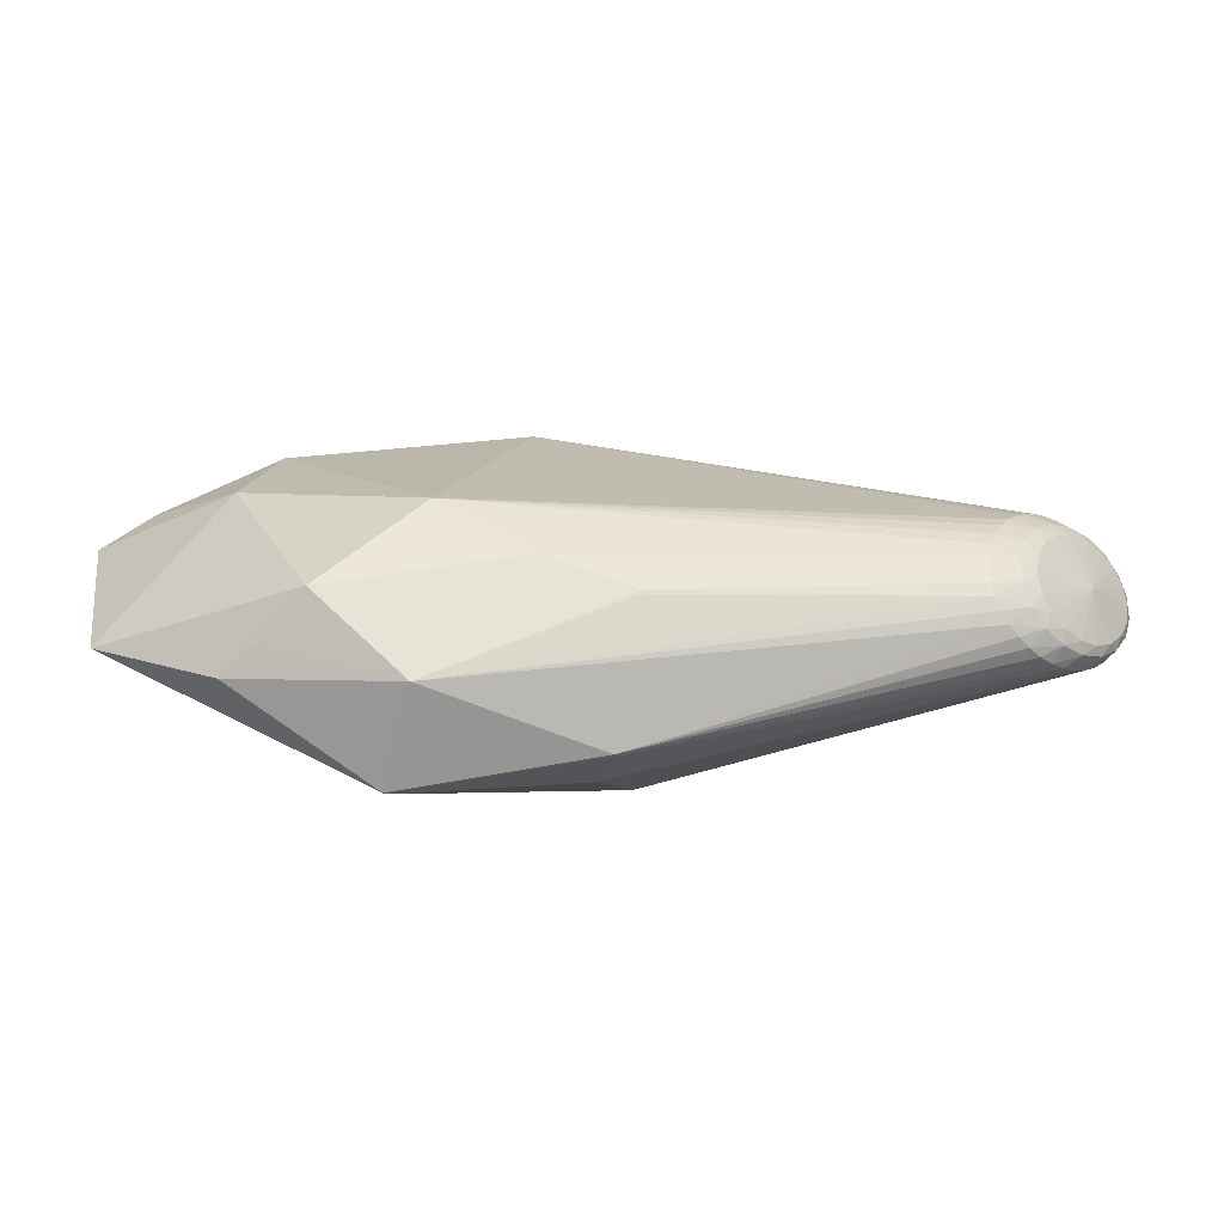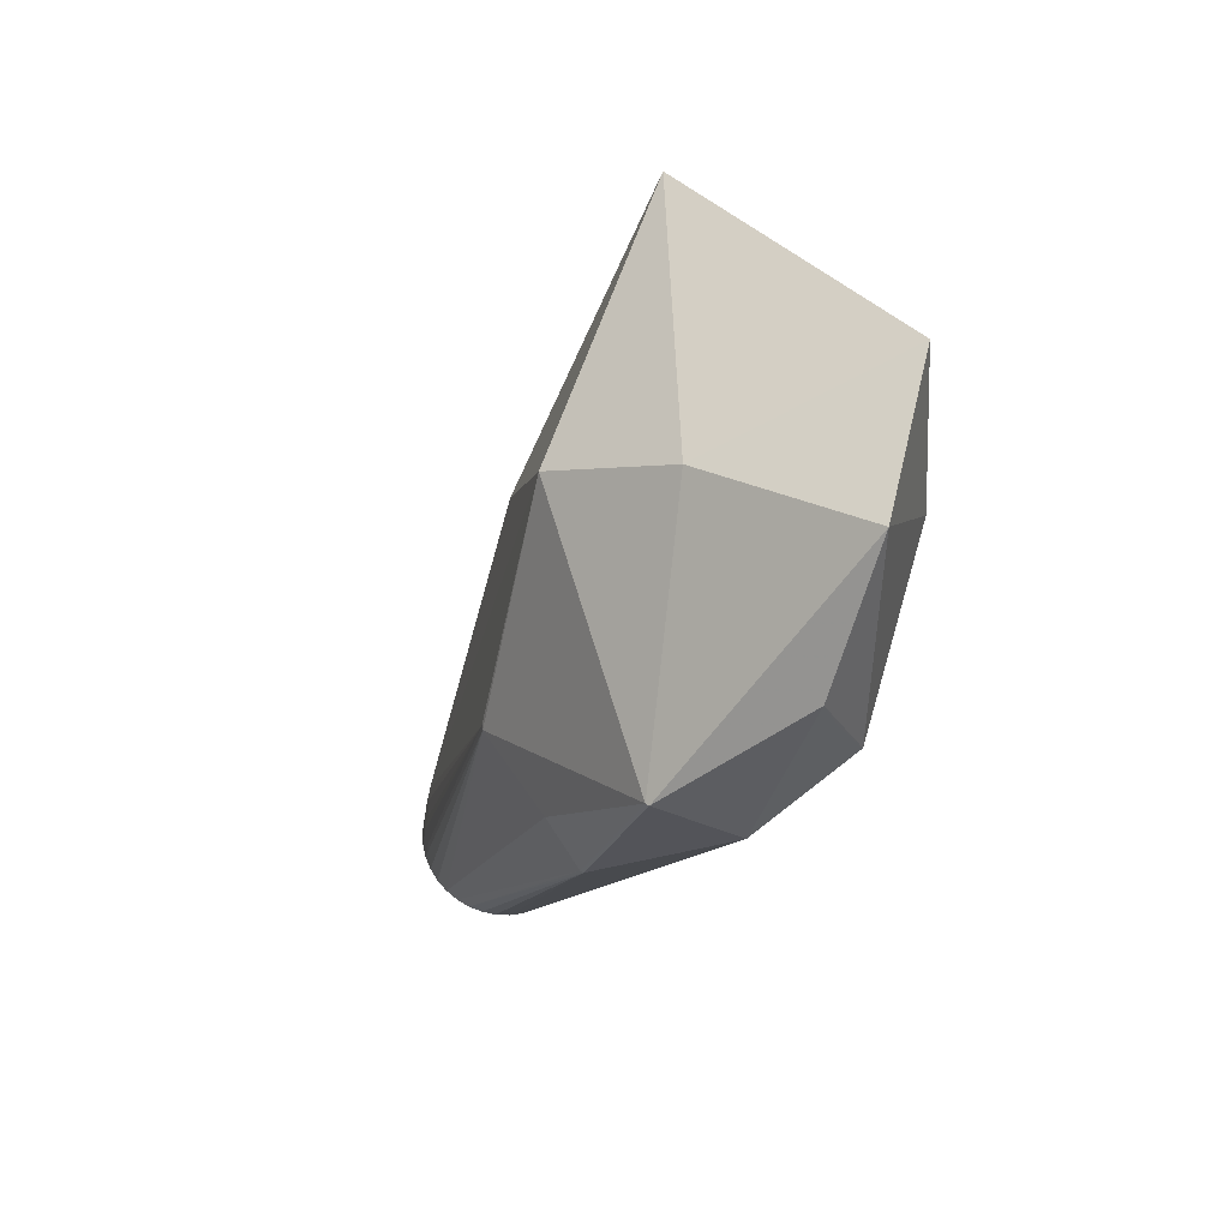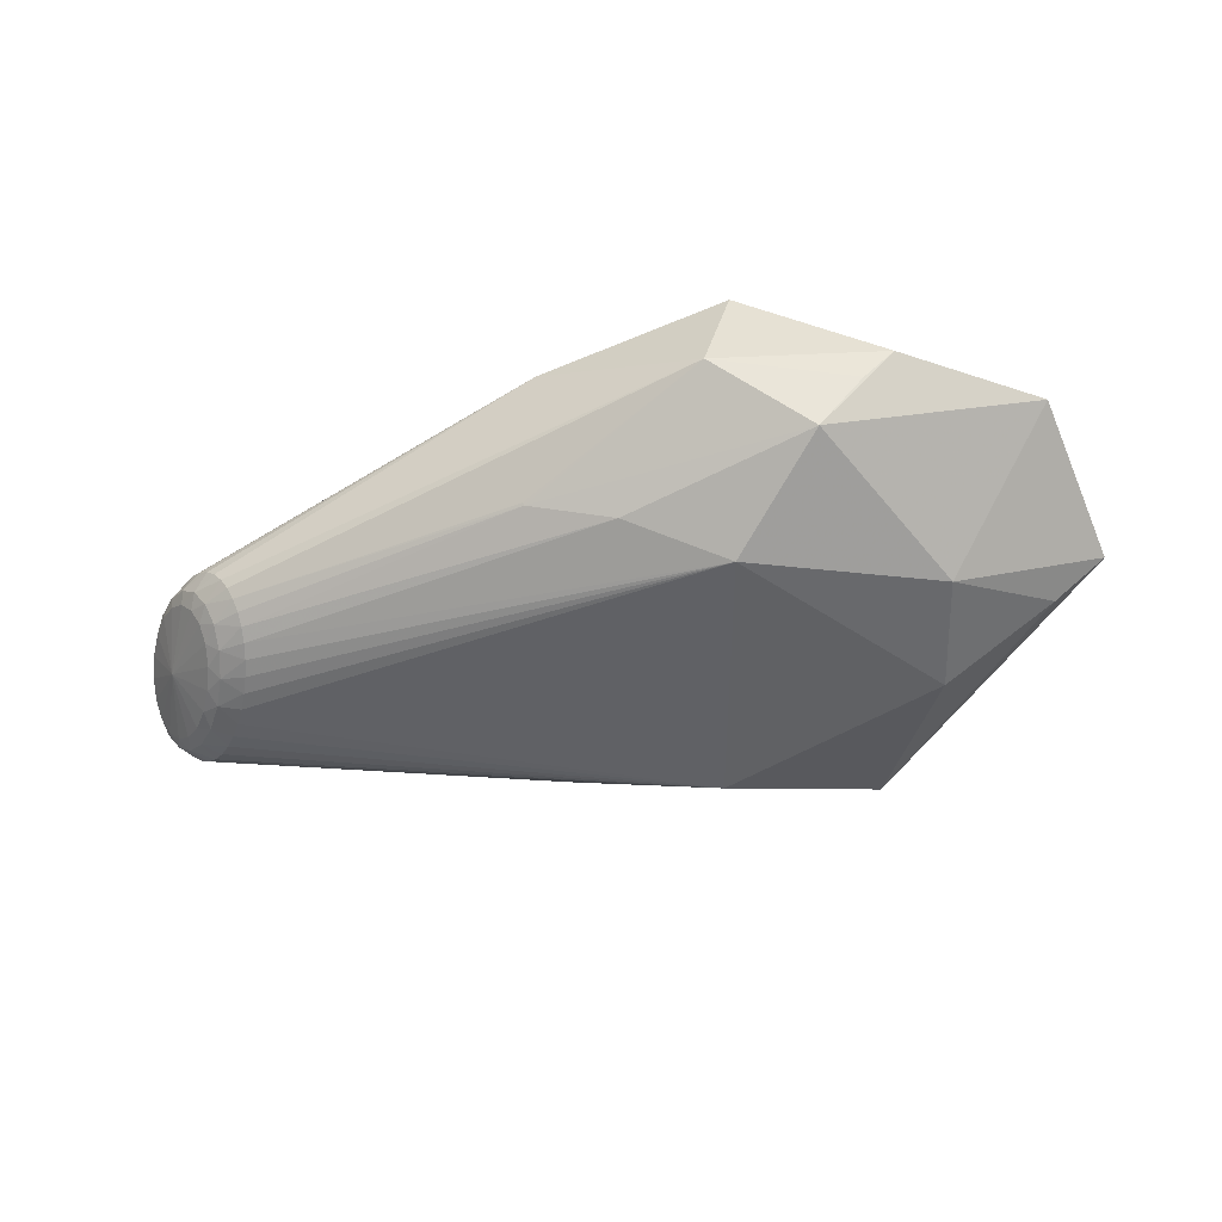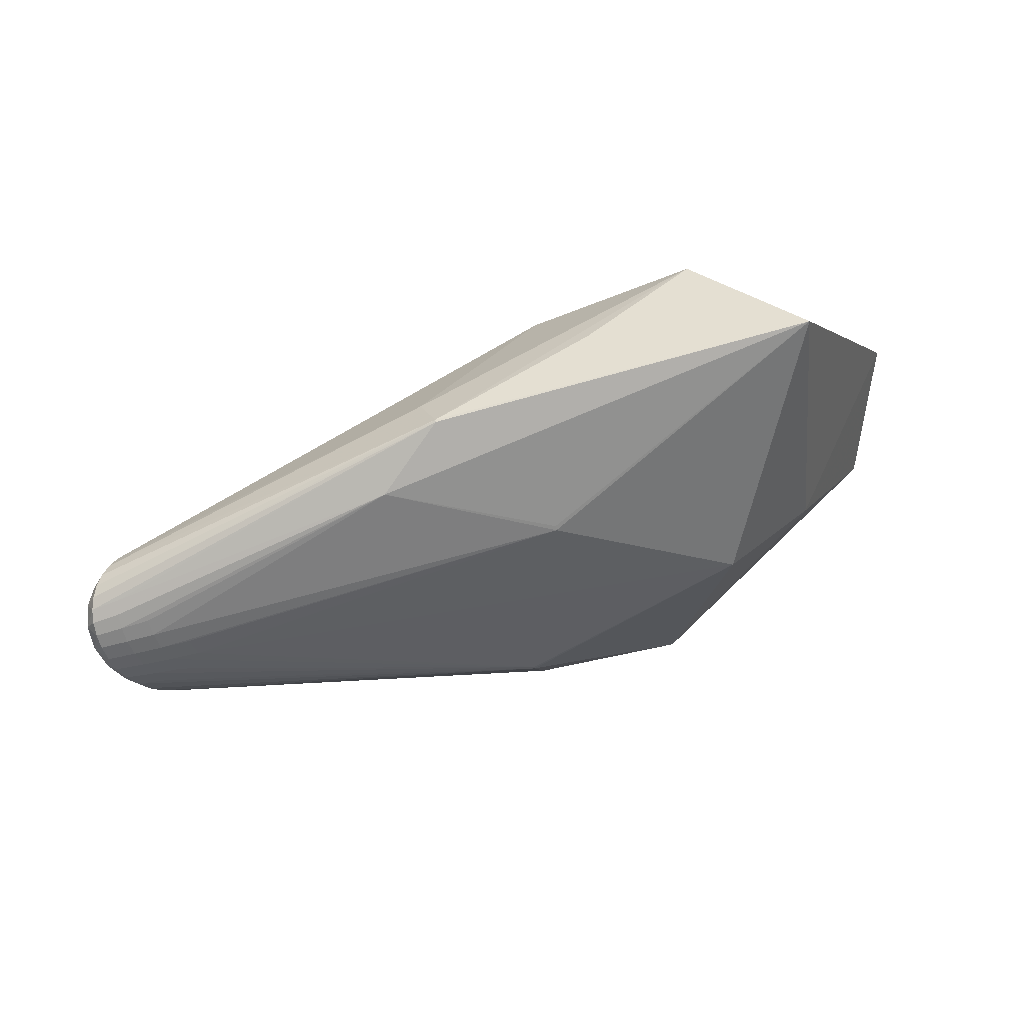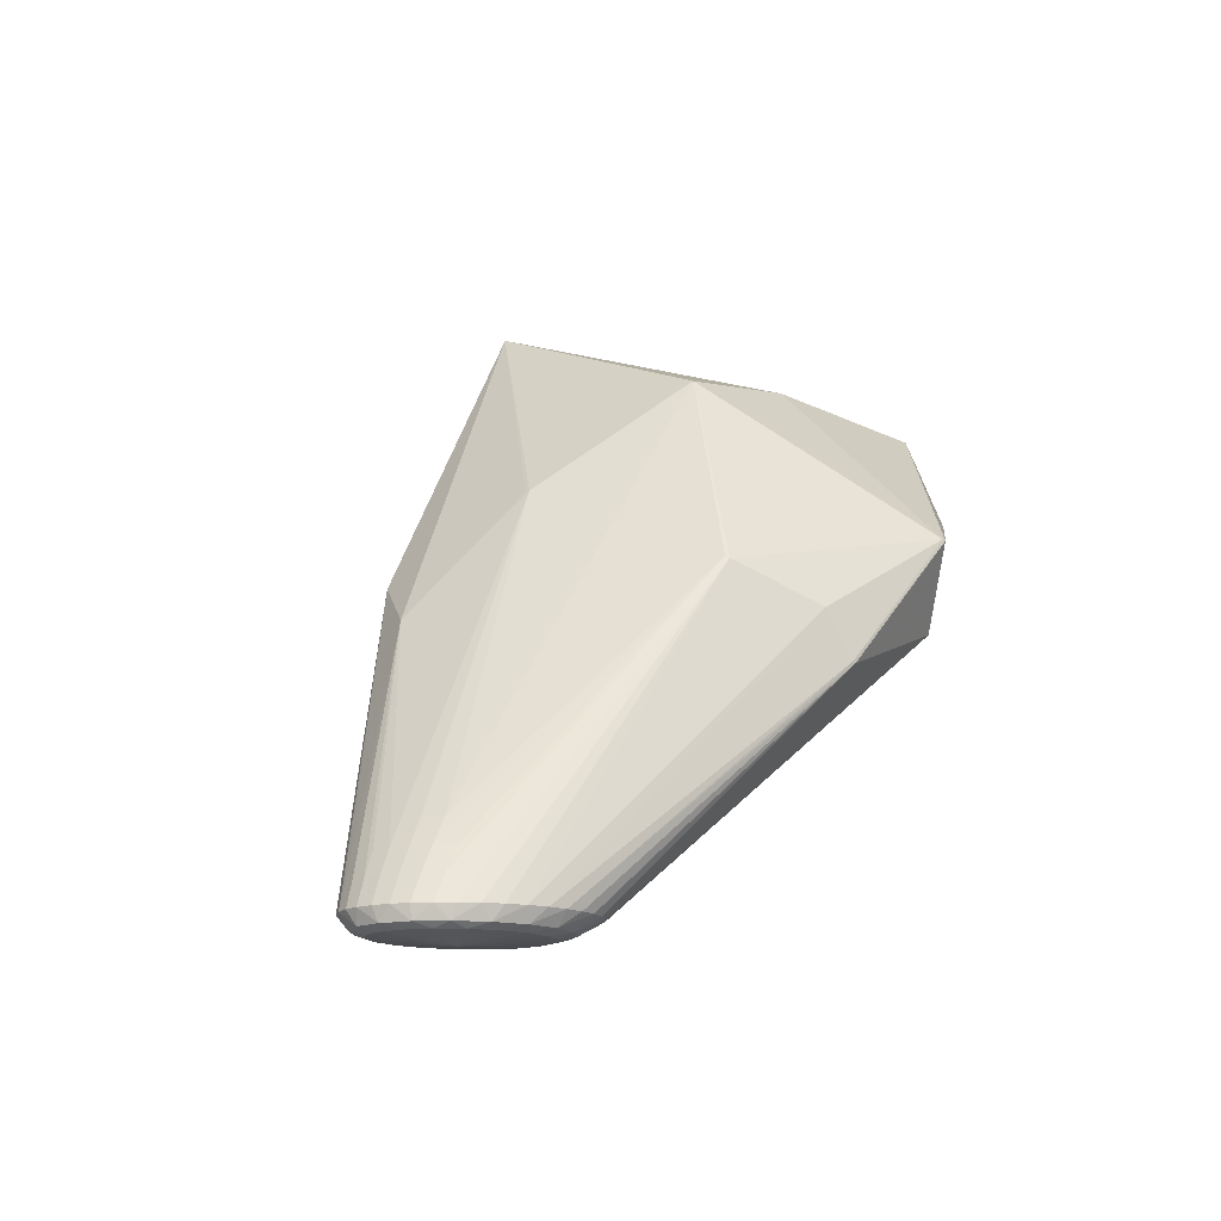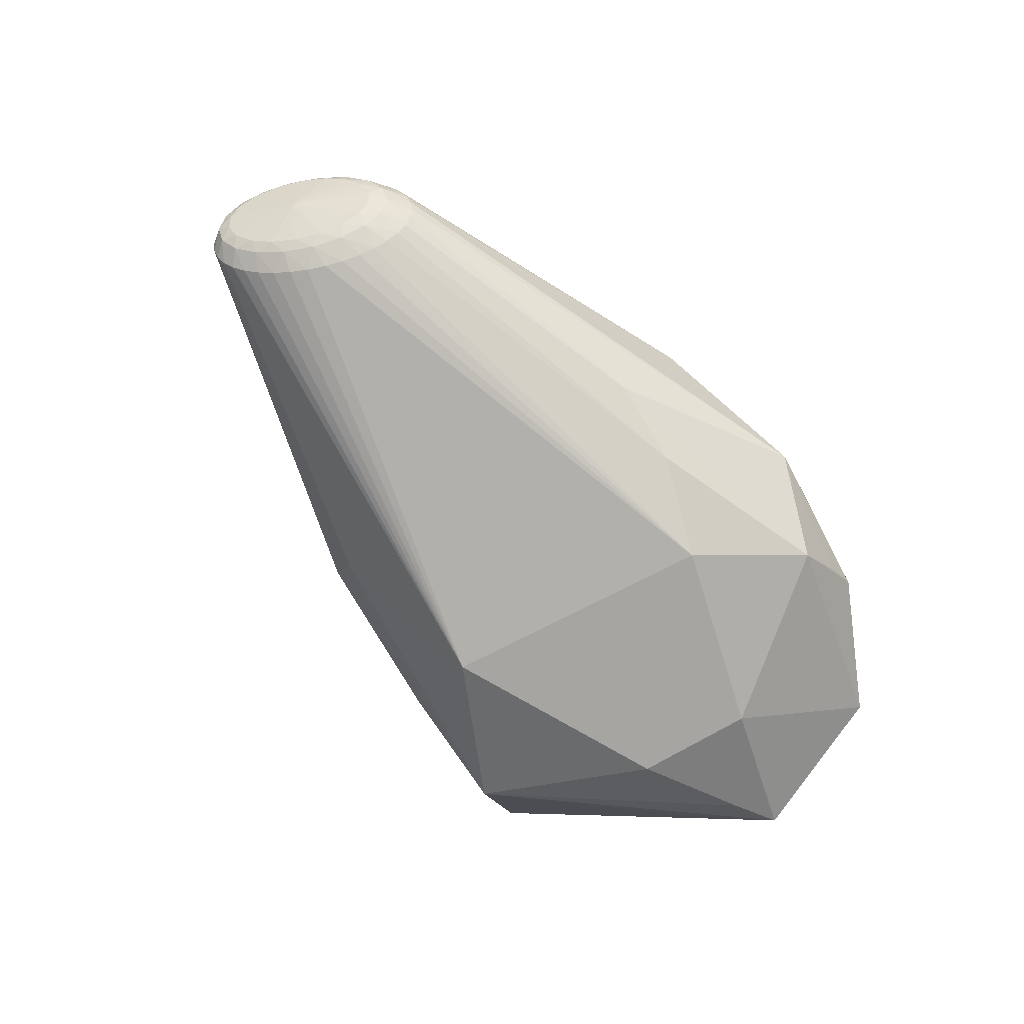
<metadata>
{"format":"obj","ext":"obj","renderer":"f3d","projection":"perspective","resolution":1024,"background":"white","views":[{"elev":-69.3,"azim":-179.2,"up":"+Y"},{"elev":-27.9,"azim":66.4,"up":"+Y"},{"elev":-54.3,"azim":15.5,"up":"+Z"},{"elev":51.3,"azim":-20.1,"up":"+Y"},{"elev":37.6,"azim":-63.1,"up":"+Z"},{"elev":-79.6,"azim":-46.4,"up":"+Z"}]}
</metadata>
<code>
v 0.326 -0.2108 -0.02666
v 0.4185 0.1259 -0.03426
v 0.1526 -0.2588 -0.0413
v 0.1401 -0.1036 -0.1551
v 0.04132 -0.158 -0.1204
v 0.1812 -0.2574 0.0637
v -0.04769 -0.1797 -0.08924
v 0.1788 -0.2547 0.06622
v 0.2931 -0.2083 -0.05643
v 0.2447 -0.1994 -0.108
v 0.3316 -0.01042 -0.1326
v -0.0366 -0.1069 0.1341
v -0.03686 -0.1021 0.135
v -0.004477 -0.1985 0.08316
v -0.02034 -0.2396 0.03792
v -0.02244 -0.2373 0.04081
v -0.04636 -0.1776 -0.09177
v 0.1887 0.03954 0.1713
v 0.4572 -0.1147 -0.01884
v 0.4811 0.05743 -0.05428
v 0.0726 0.2832 -0.004148
v 0.2854 0.3246 0.09274
v 0.05866 0.1877 -0.1249
v -0.1811 0.1862 0.05396
v -0.1118 0.2464 0.02534
v -0.009104 0.1312 0.1228
v 0.3219 -0.008969 0.09466
v 0.424 0.07465 -0.08428
v 0.3014 0.1141 -0.1279
v 0.2079 0.2962 -0.05026
v -0.1114 0.2469 0.02256
v -0.009283 0.1359 0.1206
v -0.1132 0.2193 -0.02453
v -0.4303 -0.123 -0.01257
v -0.4519 -0.1062 0.004104
v -0.474 -0.08138 0.01601
v -0.4938 -0.05159 0.02171
v -0.4515 -0.0485 0.042
v -0.509 -0.0204 0.02053
v -0.4708 -0.008916 0.04049
v -0.4099 0.001532 0.05384
v -0.5177 0.008428 0.01259
v -0.4819 0.02766 0.03043
v -0.5189 0.03142 -0.00113
v -0.4834 0.05684 0.01301
v -0.5124 0.04579 -0.01899
v -0.4991 0.04982 -0.03883
v -0.4805 0.04302 -0.05826
v -0.4588 0.0262 -0.07493
v -0.4368 0.001406 -0.08684
v -0.417 -0.02839 -0.09254
v -0.4018 -0.05957 -0.09135
v -0.393 -0.0884 -0.08342
v -0.3918 -0.1114 -0.0697
v -0.3983 -0.1258 -0.05184
v -0.4116 -0.1298 -0.032
v -0.4194 -0.1272 0.003742
v -0.4704 -0.04176 -0.03682
v -0.4456 -0.1023 0.02088
v -0.4708 -0.06955 0.03144
v -0.4918 -0.03298 0.03415
v -0.4315 -0.02435 0.04959
v -0.5061 0.003012 0.02868
v -0.4478 0.01648 0.04338
v -0.5121 0.03409 0.01569
v -0.4546 0.05173 0.02865
v -0.5089 0.05649 -0.003248
v -0.497 0.06753 -0.02586
v -0.4779 0.06587 -0.0494
v -0.4537 0.0517 -0.07105
v -0.4275 0.02675 -0.08819
v -0.4024 -0.005987 -0.09875
v -0.3814 -0.04256 -0.1015
v -0.3671 -0.07855 -0.09599
v -0.3611 -0.1096 -0.083
v -0.3643 -0.132 -0.06406
v -0.3761 -0.1431 -0.04146
v -0.3953 -0.1414 -0.01791
v -0.4325 -0.116 0.01303
v -0.4498 -0.1042 -0.0095
v -0.4069 -0.1358 -0.00667
v -0.4585 -0.08667 0.02709
v -0.4684 -0.08653 0.002658
v -0.482 -0.05147 0.03383
v -0.4862 -0.06331 0.01015
v -0.4999 -0.01463 0.03243
v -0.5011 -0.03737 0.01207
v -0.462 -0.02863 0.04235
v -0.4408 -0.00353 0.04763
v -0.5102 0.01943 0.02305
v -0.5113 -0.01184 0.008191
v -0.4774 0.01003 0.03647
v -0.4525 0.0351 0.037
v -0.4172 0.02236 0.04942
v -0.5116 0.04658 0.006843
v -0.5155 0.01021 -0.001022
v -0.4838 0.04341 0.02252
v -0.504 0.06356 -0.01425
v -0.5133 0.0261 -0.01446
v -0.4805 0.06748 0.002173
v -0.4882 0.06832 -0.03769
v -0.5048 0.03393 -0.0305
v -0.4662 0.06029 -0.06064
v -0.4912 0.03275 -0.0472
v -0.4407 0.04042 -0.08034
v -0.4741 0.0227 -0.06256
v -0.4146 0.01113 -0.0944
v -0.4555 0.005003 -0.07472
v -0.3912 -0.02406 -0.1011
v -0.4377 -0.01822 -0.08221
v -0.3733 -0.06091 -0.09974
v -0.4228 -0.04416 -0.08413
v -0.3629 -0.09496 -0.09037
v -0.4126 -0.06969 -0.08025
v -0.3615 -0.1221 -0.07415
v -0.4084 -0.09174 -0.07103
v -0.3692 -0.1391 -0.05306
v -0.4106 -0.1076 -0.0576
v -0.3849 -0.1439 -0.02962
v -0.4191 -0.1155 -0.04156
v -0.4327 -0.1143 -0.02486
f 18 22 26
f 20 19 11
f 4 11 10
f 10 11 19
f 20 22 27
f 27 19 20
f 27 22 18
f 1 10 19
f 1 6 3
f 19 6 1
f 4 10 5
f 8 27 18
f 19 27 8
f 8 6 19
f 32 26 22
f 2 22 20
f 4 23 29
f 29 11 4
f 30 29 23
f 22 2 30
f 30 2 20
f 18 26 41
f 41 13 18
f 3 10 9
f 9 1 3
f 10 1 9
f 17 10 3
f 17 5 10
f 14 8 12
f 18 13 12
f 12 8 18
f 3 6 15
f 3 15 77
f 33 69 31
f 33 30 23
f 31 30 33
f 20 11 28
f 11 29 28
f 28 30 20
f 29 30 28
f 21 31 22
f 22 30 21
f 21 30 31
f 7 17 3
f 14 12 59
f 59 79 14
f 81 15 57
f 119 77 15
f 23 70 103
f 103 33 23
f 69 33 103
f 31 69 101
f 101 68 31
f 31 68 98
f 93 64 26
f 24 32 22
f 26 32 24
f 24 93 26
f 66 93 24
f 44 42 65
f 94 41 26
f 26 64 94
f 94 64 41
f 77 55 117
f 3 77 117
f 82 12 60
f 82 59 12
f 16 57 15
f 79 57 16
f 14 79 16
f 16 8 14
f 6 8 16
f 16 15 6
f 78 15 81
f 78 119 15
f 77 119 56
f 56 55 77
f 119 78 56
f 23 71 105
f 105 70 23
f 107 71 23
f 4 74 111
f 69 103 48
f 48 103 70
f 31 98 25
f 25 98 67
f 22 31 25
f 25 24 22
f 43 93 97
f 97 93 66
f 66 24 97
f 60 12 84
f 115 17 76
f 17 7 76
f 76 117 55
f 76 7 3
f 3 117 76
f 113 53 74
f 4 5 113
f 113 74 4
f 112 51 52
f 74 53 52
f 52 111 74
f 34 78 81
f 34 56 78
f 81 57 34
f 109 51 72
f 72 107 23
f 72 23 4
f 4 109 72
f 110 51 112
f 104 48 106
f 46 98 68
f 44 67 46
f 67 98 46
f 47 101 69
f 69 48 47
f 68 101 47
f 47 46 68
f 48 104 47
f 70 105 49
f 49 48 70
f 49 105 71
f 106 48 49
f 45 97 24
f 41 64 89
f 13 41 89
f 43 97 90
f 90 97 65
f 90 65 42
f 42 63 90
f 86 40 92
f 92 63 86
f 92 89 64
f 40 89 92
f 92 93 43
f 64 93 92
f 43 90 92
f 92 90 63
f 53 113 75
f 75 113 5
f 75 17 115
f 5 17 75
f 112 52 114
f 114 52 53
f 55 118 54
f 115 76 54
f 54 76 55
f 54 75 115
f 53 75 54
f 111 52 73
f 73 109 4
f 4 111 73
f 73 51 109
f 73 52 51
f 35 57 79
f 35 34 57
f 79 59 35
f 55 56 120
f 120 118 55
f 102 47 104
f 46 47 102
f 106 49 108
f 100 45 24
f 100 25 67
f 24 25 100
f 65 97 95
f 97 45 95
f 95 67 44
f 44 65 95
f 95 100 67
f 45 100 95
f 13 89 62
f 62 89 40
f 38 12 13
f 38 84 12
f 116 114 53
f 53 54 116
f 116 54 118
f 59 82 36
f 36 35 59
f 36 82 60
f 34 35 80
f 84 61 37
f 60 84 37
f 37 36 60
f 96 42 44
f 50 108 49
f 51 110 50
f 110 108 50
f 50 72 51
f 107 72 50
f 71 107 50
f 50 49 71
f 88 62 40
f 88 40 86
f 86 61 88
f 88 61 84
f 84 38 88
f 13 62 88
f 88 38 13
f 34 80 121
f 56 34 121
f 121 120 56
f 35 36 83
f 83 80 35
f 39 61 86
f 39 37 61
f 39 63 42
f 86 63 39
f 87 37 39
f 46 102 99
f 44 46 99
f 99 96 44
f 58 121 80
f 118 120 58
f 120 121 58
f 80 83 58
f 58 116 118
f 114 116 58
f 58 99 102
f 96 99 58
f 106 108 58
f 58 104 106
f 58 102 104
f 112 114 58
f 58 110 112
f 58 108 110
f 85 83 36
f 85 37 87
f 36 37 85
f 87 58 85
f 85 58 83
f 87 39 91
f 91 58 87
f 96 58 91
f 42 96 91
f 91 39 42

</code>
